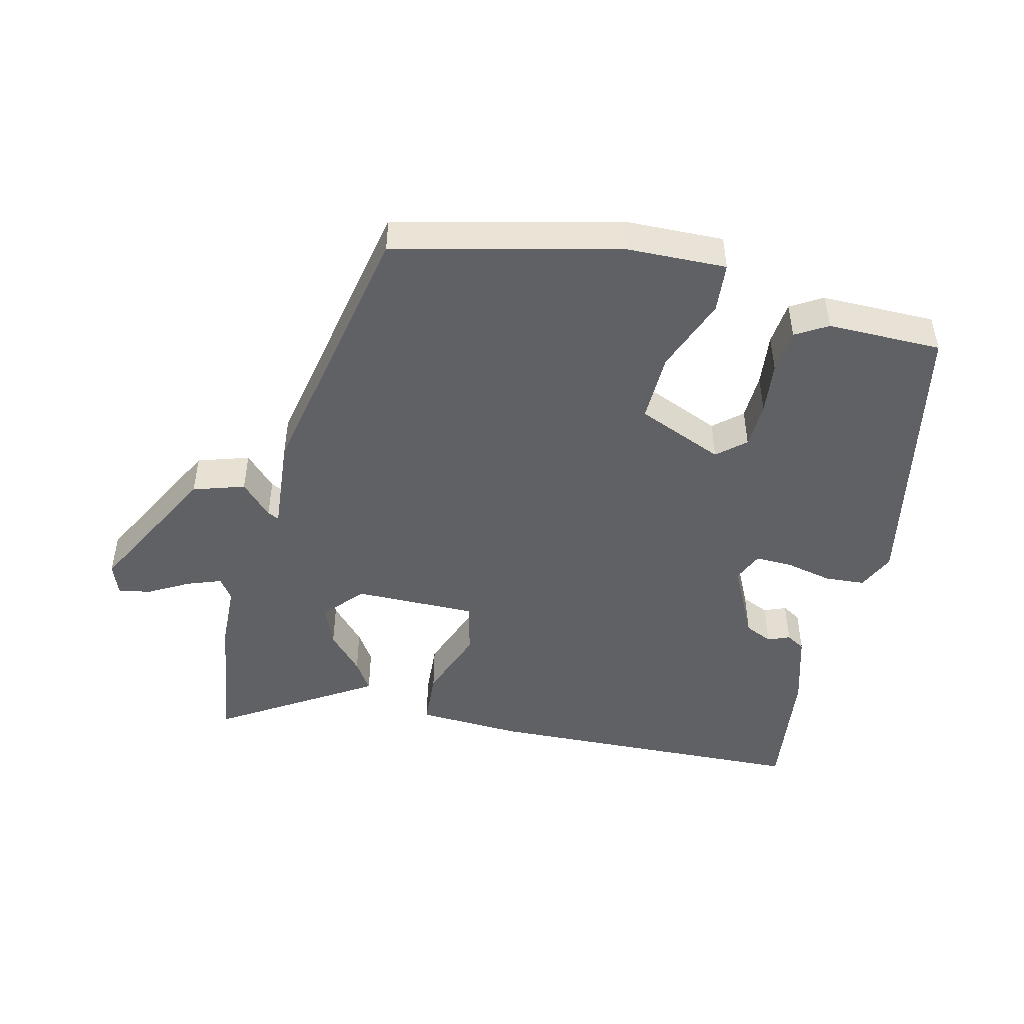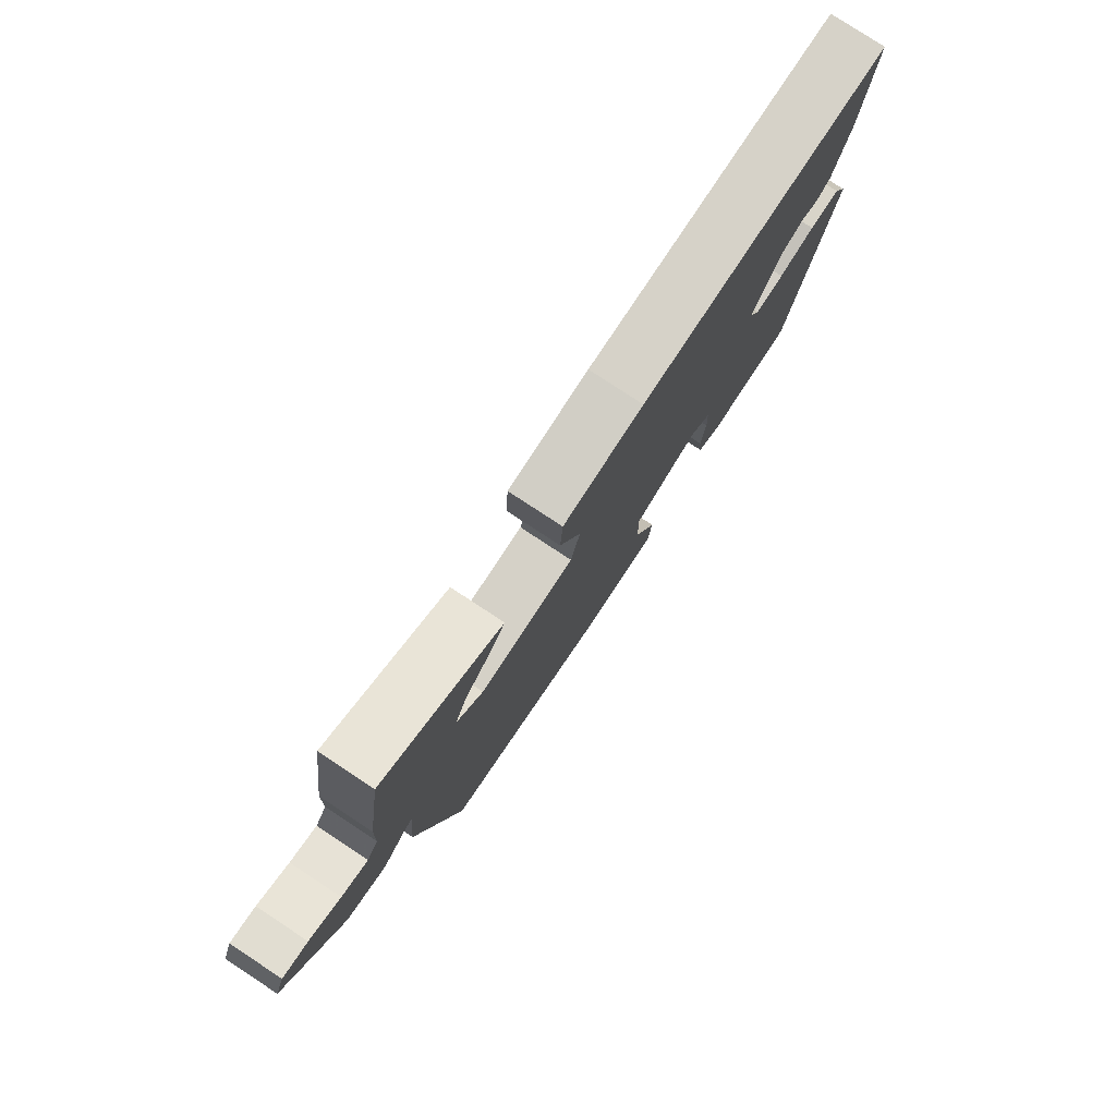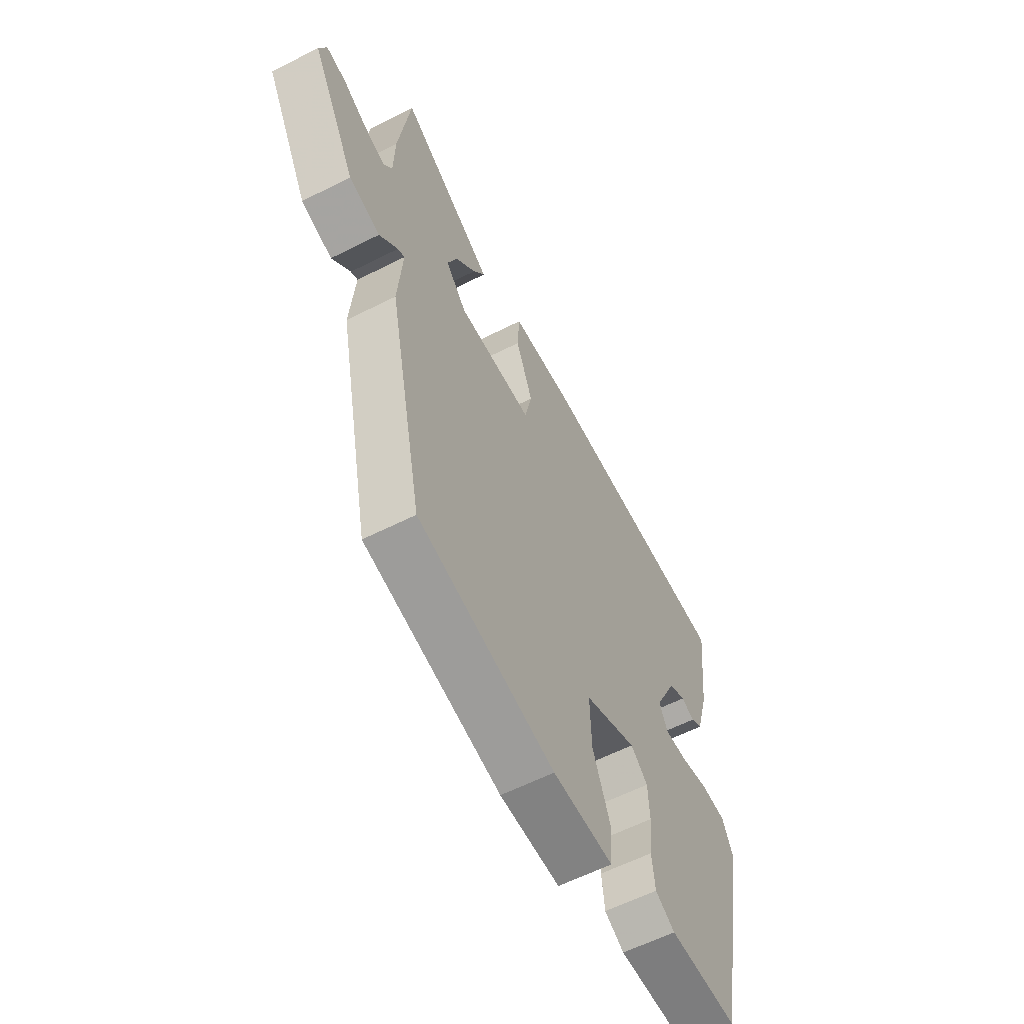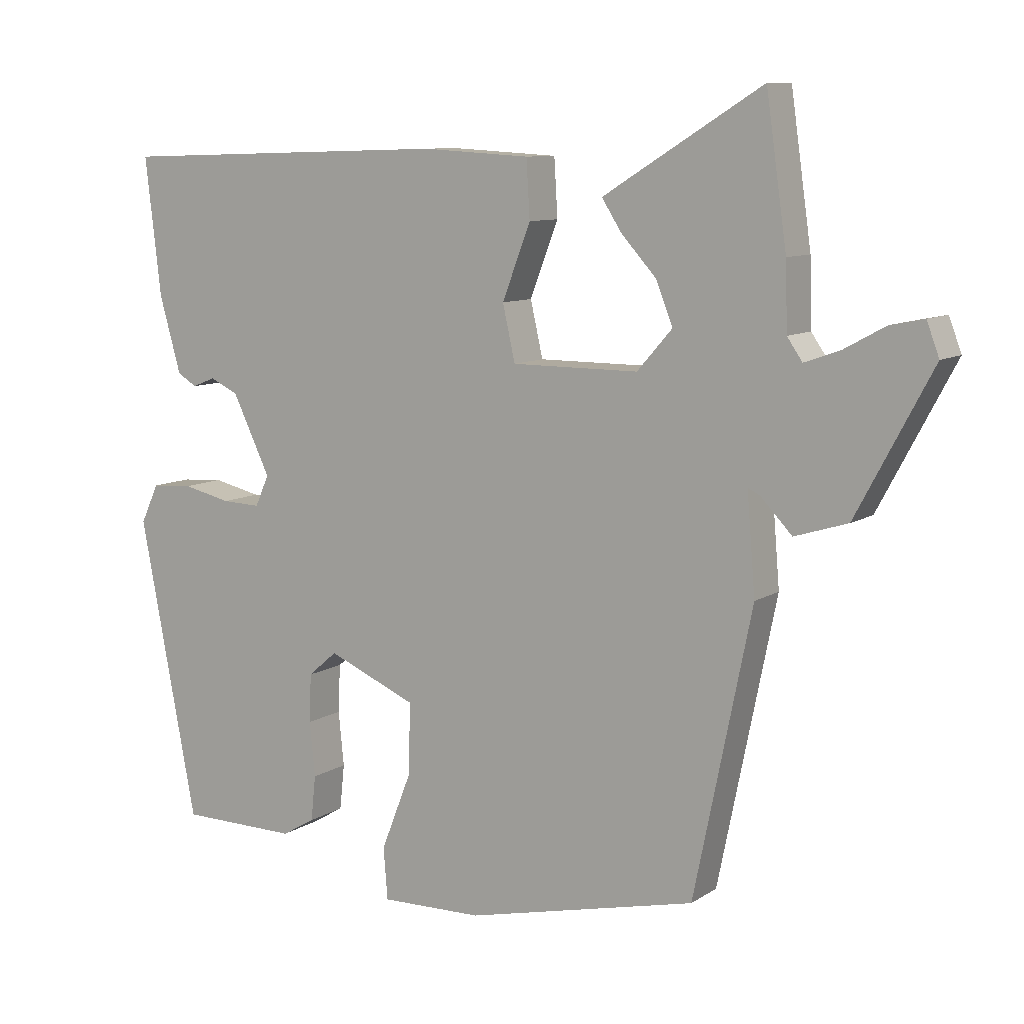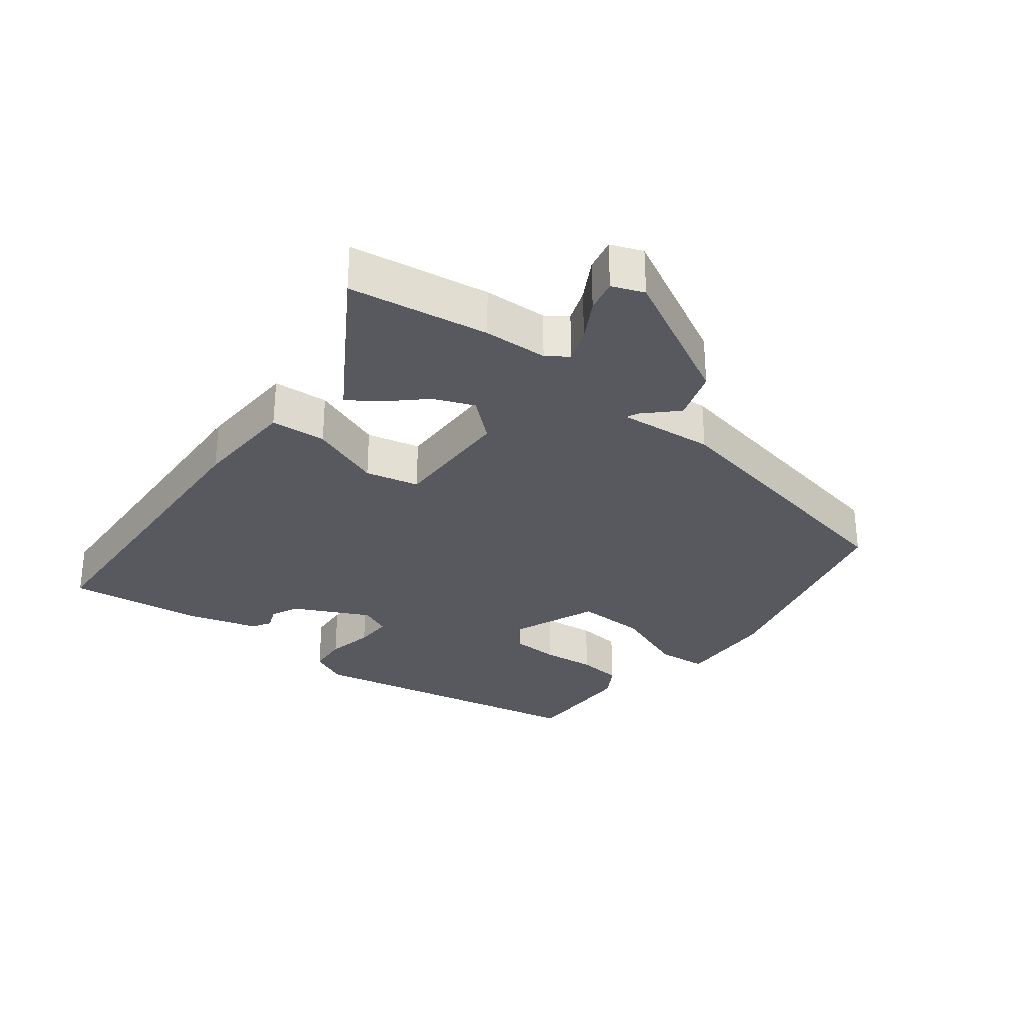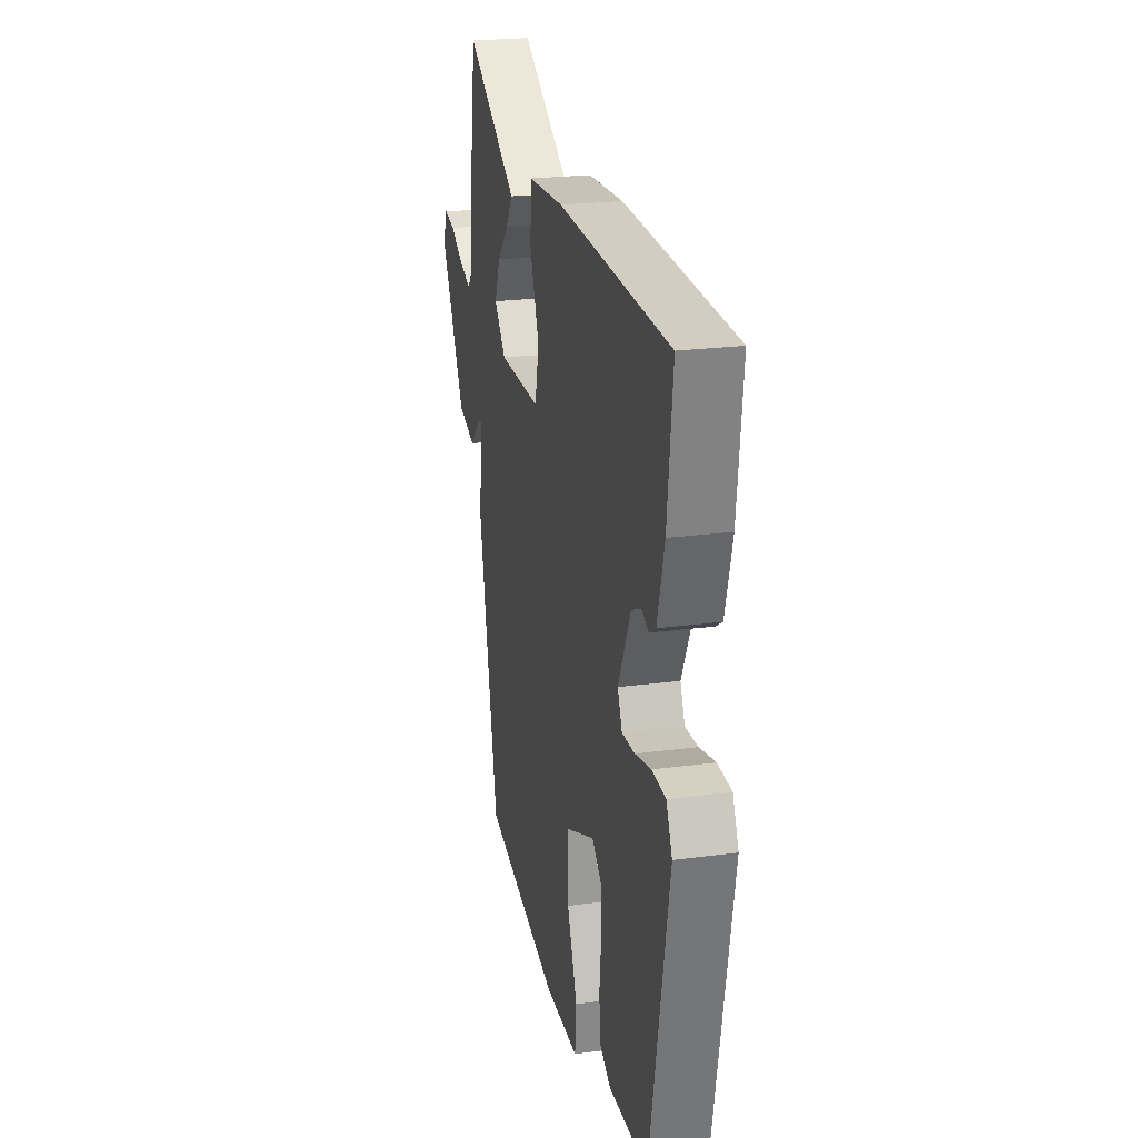
<metadata>
{"format":"obj","ext":"obj","renderer":"f3d","projection":"perspective","resolution":1024,"background":"white","views":[{"elev":-47.6,"azim":166.9,"up":"+Y"},{"elev":79.3,"azim":123.3,"up":"+Z"},{"elev":-59.7,"azim":117.5,"up":"+Z"},{"elev":9.4,"azim":32.1,"up":"+Z"},{"elev":-30.4,"azim":53.0,"up":"+Y"},{"elev":22.6,"azim":-102.9,"up":"+Z"}]}
</metadata>
<code>
v 0.487 0.07 0.59
v 0.517 0.07 0.38
v 0.52 0.07 0.284
v 0.542 0.07 0.252
v 0.593 0.07 0.27
v 0.653 0.07 0.303
v 0.702 0.07 0.313
v 0.72 0.07 0.265
v 0.61 0.07 0.059
v 0.533 0.07 0.035
v 0.487 0.07 0.083
v 0.47 0.07 0.091
v 0.482 0.07 -0.052
v 0.398 0.07 -0.463
v 0.062 0.07 -0.541
v -0.086 0.07 -0.544
v -0.092 0.07 -0.469
v -0.048 0.07 -0.357
v -0.045 0.07 -0.253
v -0.174 0.07 -0.198
v -0.216 0.07 -0.234
v -0.219 0.07 -0.304
v -0.211 0.07 -0.383
v -0.218 0.07 -0.449
v -0.266 0.07 -0.477
v -0.437 0.07 -0.475
v -0.52 0.07 -0.041
v -0.494 0.07 0.015
v -0.434 0.07 0.019
v -0.364 0.07 0.003
v -0.308 0.07 0.001
v -0.288 0.07 0.046
v -0.343 0.07 0.16
v -0.384 0.07 0.179
v -0.417 0.07 0.166
v -0.445 0.07 0.183
v -0.476 0.07 0.293
v -0.499 0.07 0.492
v -0.012 0.07 0.507
v 0.144 0.07 0.498
v 0.149 0.07 0.415
v 0.108 0.07 0.308
v 0.126 0.07 0.228
v 0.31 0.07 0.228
v 0.361 0.07 0.286
v 0.337 0.07 0.347
v 0.286 0.07 0.403
v 0.257 0.07 0.448
v 0.297 0.07 0.473
v 0.487 0 0.59
v 0.517 0 0.38
v 0.52 0 0.284
v 0.542 0 0.252
v 0.593 0 0.27
v 0.653 0 0.303
v 0.702 0 0.313
v 0.72 0 0.265
v 0.61 0 0.059
v 0.533 0 0.035
v 0.487 0 0.083
v 0.47 0 0.091
v 0.482 0 -0.052
v 0.398 0 -0.463
v 0.062 0 -0.541
v -0.086 0 -0.544
v -0.092 0 -0.469
v -0.048 0 -0.357
v -0.045 0 -0.253
v -0.174 0 -0.198
v -0.216 0 -0.234
v -0.219 0 -0.304
v -0.211 0 -0.383
v -0.218 0 -0.449
v -0.266 0 -0.477
v -0.437 0 -0.475
v -0.52 0 -0.041
v -0.494 0 0.015
v -0.434 0 0.019
v -0.364 0 0.003
v -0.308 0 0.001
v -0.288 0 0.046
v -0.343 0 0.16
v -0.384 0 0.179
v -0.417 0 0.166
v -0.445 0 0.183
v -0.476 0 0.293
v -0.499 0 0.492
v -0.012 0 0.507
v 0.144 0 0.498
v 0.149 0 0.415
v 0.108 0 0.308
v 0.126 0 0.228
v 0.31 0 0.228
v 0.361 0 0.286
v 0.337 0 0.347
v 0.286 0 0.403
v 0.257 0 0.448
v 0.297 0 0.473
f 1 2 3
f 49 1 3
f 48 49 3
f 47 48 3
f 46 47 3
f 45 46 3 4
f 44 45 4
f 40 41 42
f 39 40 42
f 38 39 42
f 37 38 42
f 36 37 42
f 36 42 43
f 34 35 36
f 34 36 43 44
f 28 29 30
f 27 28 30
f 26 27 30
f 25 26 30
f 24 25 30
f 23 24 30
f 22 23 30
f 21 22 30 31
f 20 21 31 32
f 16 17 18
f 15 16 18
f 14 15 18
f 13 14 18
f 12 13 18
f 12 18 19
f 9 10 11
f 8 9 11
f 7 8 11
f 6 7 11
f 5 6 11
f 4 5 11 12
f 19 20 32
f 12 19 32
f 4 12 32
f 44 4 32
f 44 32 33
f 33 34 44
f 52 51 50
f 52 50 98
f 52 98 97
f 52 97 96
f 52 96 95
f 53 52 95 94
f 53 94 93
f 91 90 89
f 91 89 88
f 91 88 87
f 91 87 86
f 91 86 85
f 92 91 85
f 85 84 83
f 93 92 85 83
f 79 78 77
f 79 77 76
f 79 76 75
f 79 75 74
f 79 74 73
f 79 73 72
f 79 72 71
f 80 79 71 70
f 81 80 70 69
f 67 66 65
f 67 65 64
f 67 64 63
f 67 63 62
f 67 62 61
f 68 67 61
f 60 59 58
f 60 58 57
f 60 57 56
f 60 56 55
f 60 55 54
f 61 60 54 53
f 81 69 68
f 81 68 61
f 81 61 53
f 81 53 93
f 82 81 93
f 93 83 82
f 1 50 51 2
f 2 51 52 3
f 3 52 53 4
f 4 53 54 5
f 5 54 55 6
f 6 55 56 7
f 7 56 57 8
f 8 57 58 9
f 9 58 59 10
f 10 59 60 11
f 11 60 61 12
f 12 61 62 13
f 13 62 63 14
f 14 63 64 15
f 15 64 65 16
f 16 65 66 17
f 17 66 67 18
f 18 67 68 19
f 19 68 69 20
f 20 69 70 21
f 21 70 71 22
f 22 71 72 23
f 23 72 73 24
f 24 73 74 25
f 25 74 75 26
f 26 75 76 27
f 27 76 77 28
f 28 77 78 29
f 29 78 79 30
f 30 79 80 31
f 31 80 81 32
f 32 81 82 33
f 33 82 83 34
f 34 83 84 35
f 35 84 85 36
f 36 85 86 37
f 37 86 87 38
f 38 87 88 39
f 39 88 89 40
f 40 89 90 41
f 41 90 91 42
f 42 91 92 43
f 43 92 93 44
f 44 93 94 45
f 45 94 95 46
f 46 95 96 47
f 47 96 97 48
f 48 97 98 49
f 49 98 50 1

</code>
